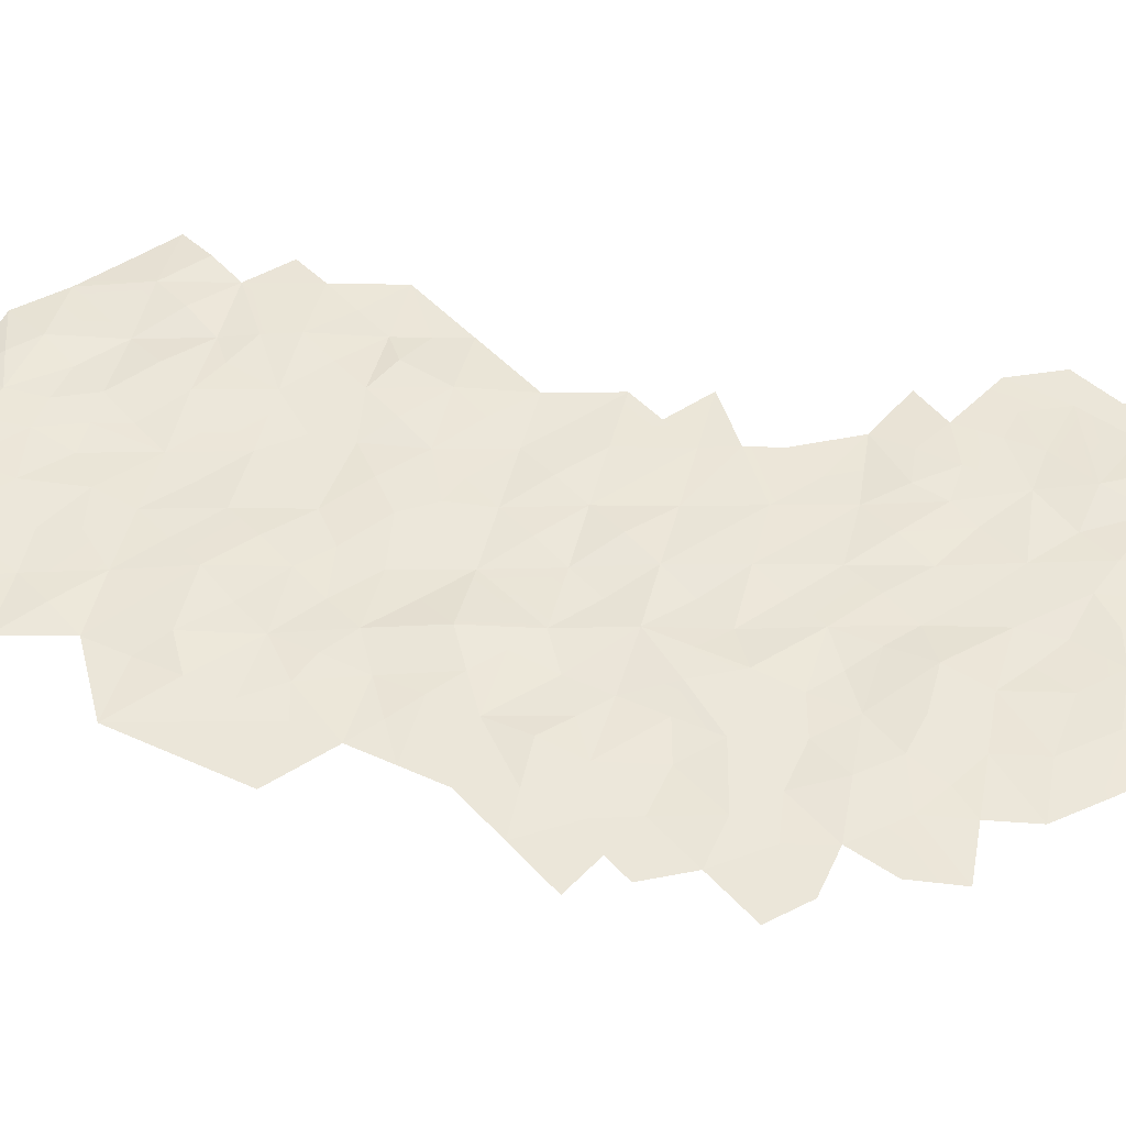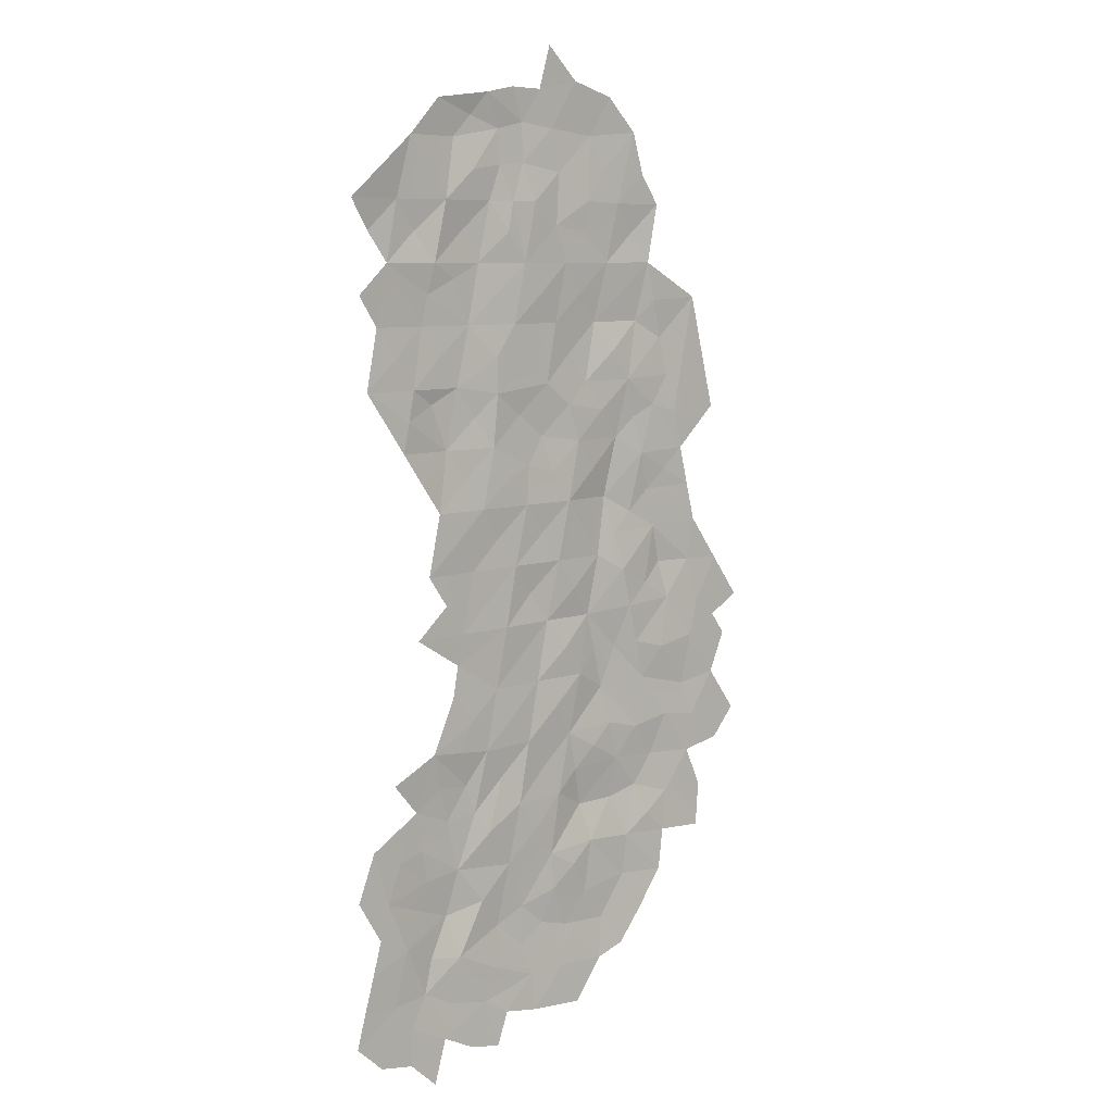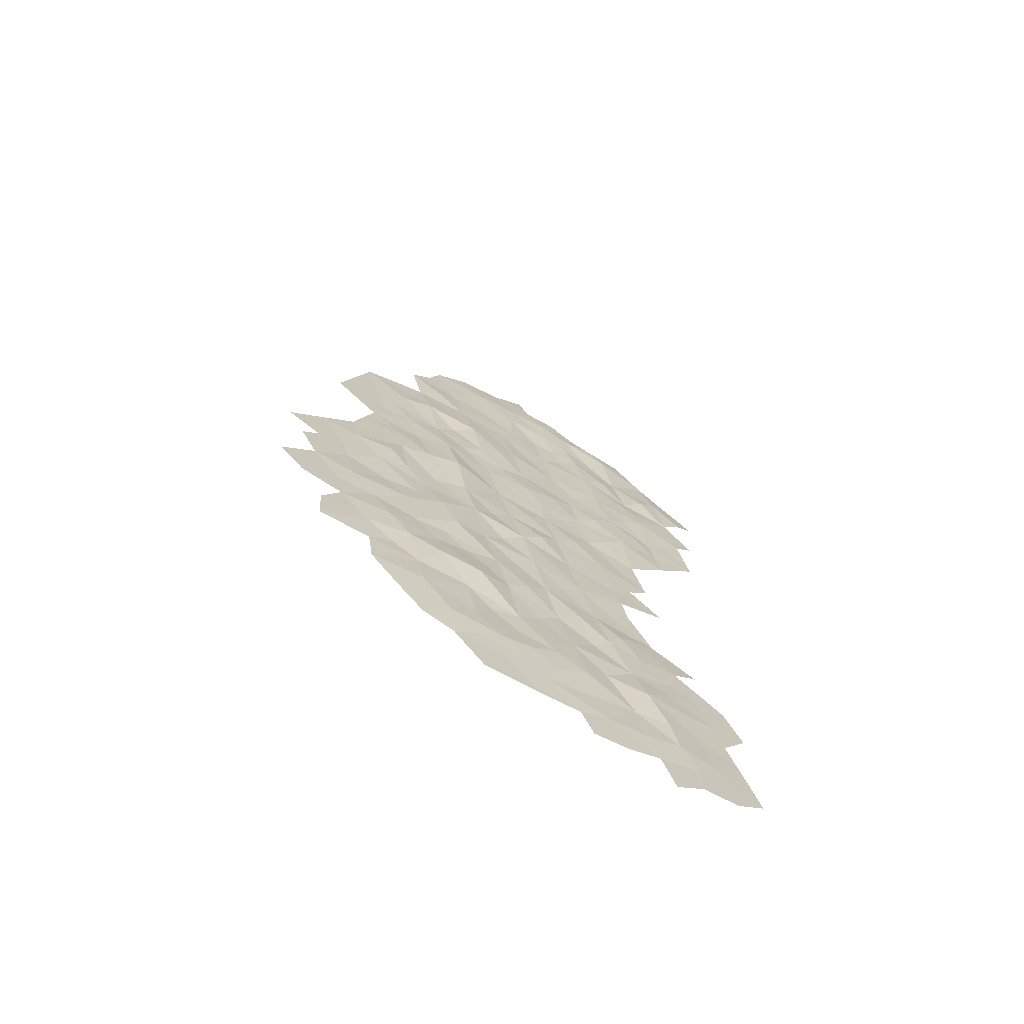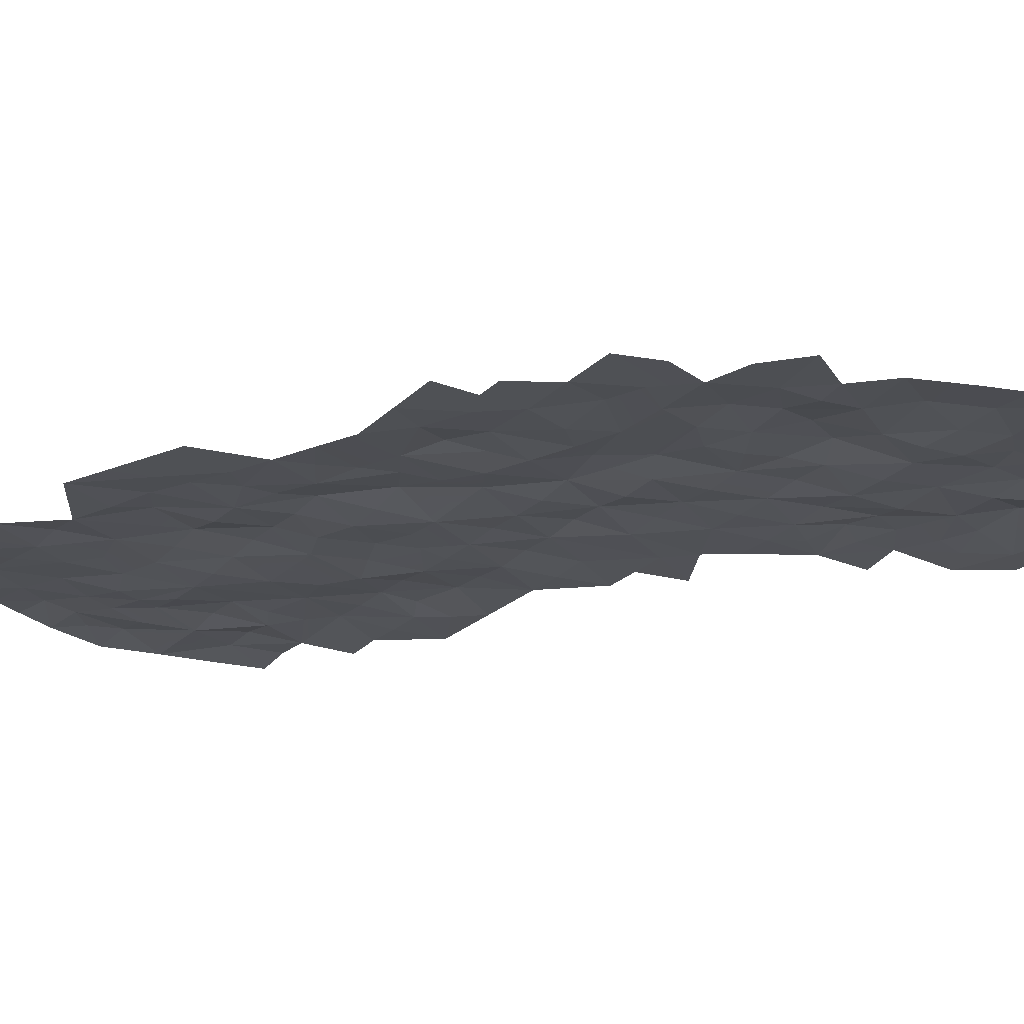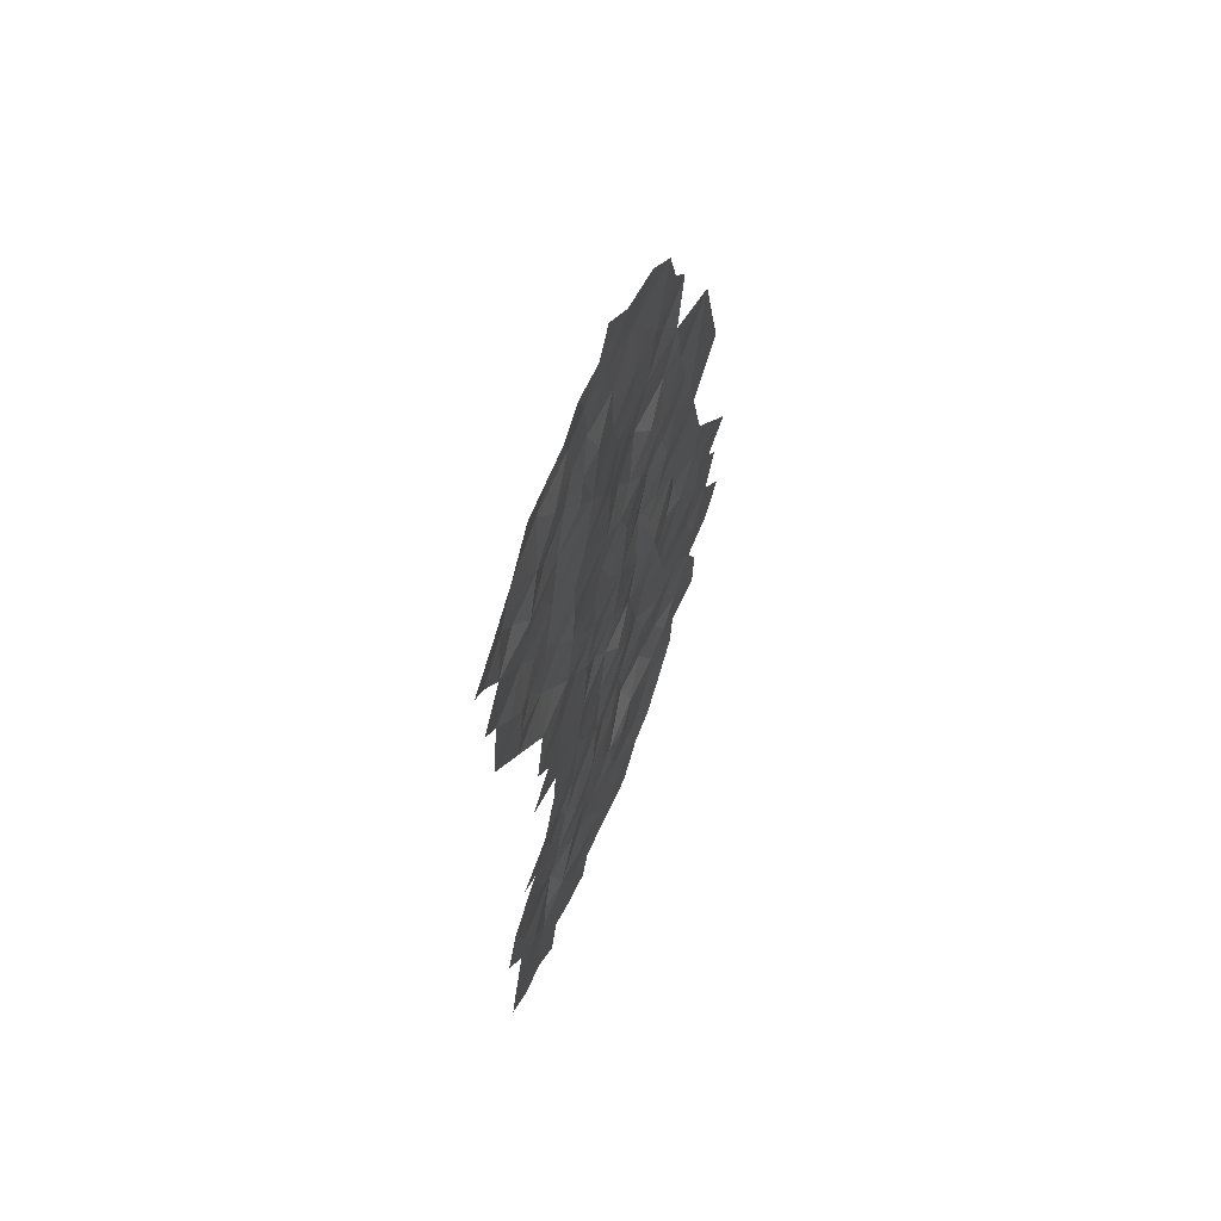
<metadata>
{"format":"obj","ext":"obj","renderer":"f3d","projection":"perspective","resolution":1024,"background":"white","views":[{"elev":47.8,"azim":102.3,"up":"+Y"},{"elev":5.2,"azim":-44.1,"up":"+Z"},{"elev":-72.2,"azim":150.0,"up":"+Z"},{"elev":-19.9,"azim":113.4,"up":"+Y"},{"elev":63.8,"azim":-66.4,"up":"+Z"}]}
</metadata>
<code>
o Lake
v -2.58 -0.9247 -31.47
v -1.094 -0.9253 -35.85
v 1.791 -0.8504 -33.66
v 3.936 -0.5954 -28.79
v 7.517 -0.9354 -36.11
v 6.66 -0.9133 -13.8
v 3.576 -0.6019 -22.95
v 6.539 -0.8631 -29.07
v 3.031 -0.6915 -20.62
v 6.533 -0.6225 -22.57
v 8.89 -0.7577 -25.25
v 5.727 -0.7877 -32.45
v -3.084 -0.9371 -23.44
v 9.075 -0.8352 -33.01
v 0.2192 -0.8562 -31.7
v 0.312 -0.9246 -15.44
v 4.786 -0.737 -16.19
v 1.413 -0.9228 -27.63
v 4.993 -0.9046 -34.95
v -3.314 -0.937 -33.98
v 0.8433 -0.816 -21.14
v 10.24 -0.9371 -36.63
v 3.202 -0.7367 -31.29
v -0.377 -0.9262 -23.97
v 2.499 -0.7002 -17.71
v 4.028 -0.9363 -13.62
v -1.111 -0.9371 -26.47
v -1.845 -0.937 -28.97
v 11.2 -0.9272 -34.19
v 10.39 -0.8082 -30.71
v 5.617 -0.3241 -25.9
v 14.08 -0.9155 -34.62
v 2.618 -0.6413 -24.94
v 23.5 -0.9371 -31.13
v 16.15 -0.8711 -25.54
v 13.06 -0.5714 -26.43
v 9.509 -0.8766 -20.16
v -1.677 -0.9316 -19.98
v 12.86 -0.6424 -29.4
v 8.256 -0.6109 -18.51
v 5.546 -0.6019 -18.77
v 17.09 -0.8553 -31.71
v 15.14 -0.6209 -28.04
v 21.06 -0.9371 -31.86
v 3.954 -0.9355 -38.16
v 10.56 -0.5461 -27.45
v 19.58 -0.766 -26.31
v 23.9 -0.6597 -25.69
v 27.87 -0.9329 -25.83
v 21.49 -0.6735 -28.73
v 1.734 -0.8805 -36.29
v 18.64 -0.9371 -34.9
v 26.53 -0.8956 -21.08
v 25.38 -0.5132 -18.69
v 31.14 -0.8272 -0.9599
v 34.28 -0.9371 -0.9776
v 32.19 -0.9369 -4.429
v 28.13 -0.4664 -1.012
v 34.14 -0.9371 -5.677
v 34.47 -0.9371 -15.88
v 28.73 -0.7874 -19.59
v 31.73 -0.9103 -13.63
v 36.53 -0.9371 -13.61
v 30.66 -0.7528 -11.04
v 28.11 -0.9245 -7.807
v 25.27 -0.7337 -13.97
v 32.27 -0.9371 -22.86
v 35.41 -0.9371 -7.292
v 24.7 -0.9371 32.5
v 31.44 -0.9371 -7.146
v 5.313 -0.9079 -2.833
v 28.39 -0.8172 6.435
v 32 -0.9371 9.697
v 33.81 -0.9371 11.33
v 32.27 -0.9371 17.14
v 27.04 -0.8173 11.52
v 28.66 -0.8213 13.88
v 30.46 -0.9183 15.51
v 33.04 -0.9371 14.23
v 28.92 -0.9371 21.32
v 27.11 -0.8816 19.69
v 23.64 -0.6577 20.26
v -2.643 -0.9276 19.45
v -1.611 -0.6018 23.99
v -0.5696 -0.9365 28.52
v 18.38 -0.9076 35.89
v 24.67 -0.6748 24.8
v 25.71 -0.923 29.34
v 27.38 -0.8825 27.14
v 14.91 -0.6516 35.04
v 10.8 -0.5354 31.86
v 21.6 -0.7875 29.48
v 23.85 -0.9051 29.75
v 19.88 -0.8241 27.04
v 13.29 -0.4468 32.53
v 9.519 -0.8403 34.39
v 16.21 -0.5687 32.24
v 19.51 -0.7274 24.67
v 10.88 -0.658 29.24
v 16.59 -0.7547 25.11
v 20.2 -0.6605 31.96
v 8.115 -0.501 32.67
v 4.813 -0.8076 33.64
v 13.25 -0.587 29.51
v 22.04 -0.9368 34.99
v 3.808 -0.8668 28.66
v 11.53 -0.9081 24.39
v 7.154 -0.4924 24.26
v 8.188 -0.8074 28.79
v 2.764 -0.4291 24.12
v 6.509 -0.4578 31
v 12.05 -0.8382 26.66
v 1.094 -0.5584 26.32
v 9.862 -0.6374 26.59
v 14.24 -0.9139 26.73
v 16.95 -0.6152 29.06
v 12.23 -0.5921 35.01
v 1.728 -0.5636 19.58
v 6.377 -0.613 20.85
v 10.5 -0.7359 19.85
v 4.444 -0.7846 21.92
v 4.298 -0.4944 11.78
v 3.007 -0.9371 6.106
v 5.077 -0.537 15.18
v -0.336 -0.9371 10.51
v 0.6976 -0.8421 15.04
v 2.371 -0.8252 12.84
v 1.854 -0.9164 10.58
v 3.92 -0.5542 19.65
v -0.9757 -0.786 17.24
v 1.335 -0.9355 8.307
v -3.278 -0.9303 26.18
v 3.4 -0.4465 17.38
v 5.481 -0.8495 26.46
v 2.138 -0.9065 30.86
v 6.35 -0.9366 1.705
v 7.382 -0.6133 6.239
v 3.642 -0.9371 -0.6318
v 7.62 -0.9347 -11.77
v 8.914 -0.8157 -6.1
v 13.03 -0.6538 -7.099
v 9.69 -0.775 -2.697
v 14.07 -0.4688 -2.56
v 10.39 -0.871 15.21
v 22.6 -0.8287 15.73
v 13.84 -0.8399 15.45
v 19.25 -0.6216 20.13
v 10.45 -0.8488 12.53
v 14.87 -0.928 19.99
v 5.71 -0.4728 8.438
v 18.21 -0.4852 15.59
v 13.2 -0.9307 22.19
v 13.71 -0.7286 7.141
v 21.96 -0.7217 22.46
v 16.55 -0.6964 17.79
v 7.788 -0.573 17.52
v 25.31 -0.5329 18.06
v 23 -0.873 27
v 12.17 -0.8687 17.65
v 17.86 -0.7949 11.64
v 11.77 -0.8595 6.377
v 8.42 -0.5527 10.78
v 10.73 -0.6357 1.839
v 9.056 -0.8184 4.04
v 15.15 -0.5941 9.298
v 8.828 -0.5397 22.05
v 0.06119 -0.6904 21.78
v 19.89 -0.5488 13.39
v 15.11 -0.6955 1.975
v 16.14 -0.7628 6.513
v 12.4 -0.7103 -0.3608
v 10.09 -0.818 8.578
v 12.8 -0.6559 10.92
v 26.59 -0.6053 4.804
v 25.04 -0.6996 10.62
v 21.56 -0.6665 11.19
v 27.89 -0.7125 16.78
v 20.93 -0.3824 17.93
v 29.43 -0.9371 10.97
v 15.51 -0.8396 13.25
v 26.34 -0.9362 22.6
v 30.2 -0.9371 8.066
v 30.97 -0.9279 5.159
v 31.74 -0.9349 2.253
v 20.52 -0.7075 6.651
v 24.78 -0.4976 3.175
v 23.23 -0.4627 8.989
v 25.81 -0.831 7.712
v 26.32 -0.713 -2.641
v 18.45 -0.8004 -2.424
v 25.28 -0.7952 -7.178
v 22.97 -0.5841 1.543
v 19.49 -0.7342 2.113
v 17.82 -0.8882 4.313
v 21.16 -0.6118 -0.08804
v 18.85 -0.8312 8.85
v 16.38 -0.8132 -11.5
v 10.96 -0.6331 -16.17
v 14.31 -0.8949 -20.57
v 20.63 -0.7404 -14.98
v 18.26 -0.9106 -23.98
v 20.89 -0.5007 -7.532
v 22.44 -0.7114 -13.34
v 22.79 -0.2988 -19.38
v 28.3 -0.9169 -22.71
v 27.18 -0.5589 -16.4
v 28.6 -0.8636 -13.31
v 18.82 -0.5281 -16.61
v 32.54 -0.9371 -19.54
v 17.41 -0.8888 -6.962
v 12 -0.8317 -11.63
v 15.34 -0.5418 -16.04
v 23.09 -0.4872 -7.357
v 11.6 -0.6926 -22.91
v 15.74 -0.5818 -4.759
v 6.983 -0.8502 -5.033
v 13.67 -0.7393 -13.84
v 24.51 -0.8581 -4.271
v 6.466 -0.8026 -7.303
v 19.09 -0.7861 -9.164
v 5.948 -0.9057 -9.571
v 8.019 -0.7666 -0.4967
v 7.42 -0.5521 -16.37
v 4.678 -0.937 3.906
v -2.007 -0.9371 12.71
v 10.33 -0.7937 -9.435
v 17.01 -0.6054 -18.24
v 23.74 -0.8886 -1.364
v 24.33 -0.7597 -22.57
v 19.59 -0.163 -19.52
v 12.63 -0.8783 -18.37
v 16.78 -0.8069 -0.2233
v 21.67 -0.4514 -10.44
v 20.36 -0.7015 -22.42
v 22.19 -0.2466 4.451
v 26.05 -0.6903 -10.08
v 14.7 -0.6282 -9.301
v 31.14 -0.9107 -16.54
v 33.99 -0.9371 -10.38
v 11.36 -0.8302 -4.897
v 13.9 -0.7765 -31.85
v 36.83 -0.9371 -4.208
v 18.05 -0.6312 -13.7
v 27.36 -0.6365 1.896
v 9.291 -0.8443 -13.97
v 13.44 -0.8397 4.176
v 31.5 -0.9371 20.05
v 28.9 -0.7307 -3.916
v 17.52 -0.7118 -28.59
v 17.58 -0.7438 22.33
v 25.46 -0.9338 -28.88
v 24.27 -0.8618 13.52
v 15.98 -0.8134 -22.78
v 6.747 -0.5052 12.98
v 23.21 -0.6403 -16.25
v 2.605 -0.9371 -5.169
v 20.12 -0.5109 -4.625
v 15.66 -0.9371 38.31
f 69 93 92
f 69 92 101
f 25 21 38
f 21 24 38
f 1 28 15
f 14 5 19
f 4 23 18
f 31 8 4
f 7 10 31
f 3 19 51
f 8 23 4
f 24 33 18
f 28 27 18
f 10 37 214
f 26 221 139
f 24 13 38
f 26 17 25
f 22 14 29
f 27 24 18
f 14 22 5
f 10 41 40
f 31 11 8
f 15 23 3
f 37 10 40
f 13 24 27
f 8 14 12
f 9 7 21
f 15 28 18
f 14 241 29
f 37 40 198
f 30 8 46
f 51 2 15
f 10 11 31
f 9 10 7
f 3 51 15
f 7 31 33
f 8 11 46
f 15 18 23
f 23 12 19
f 7 33 24
f 32 42 52
f 24 21 7
f 46 11 214
f 41 223 40
f 241 39 43
f 25 16 26
f 241 32 29
f 9 41 10
f 2 20 15
f 31 4 18
f 14 19 12
f 245 6 139
f 20 1 15
f 34 44 50
f 35 43 36
f 36 214 253
f 14 30 241
f 37 231 214
f 30 46 39
f 9 25 41
f 6 245 223
f 35 249 43
f 40 245 198
f 6 26 139
f 8 12 23
f 42 249 44
f 251 34 50
f 42 241 249
f 253 35 36
f 30 39 241
f 39 46 36
f 50 44 249
f 3 23 19
f 234 201 253
f 48 234 229
f 48 229 49
f 30 14 8
f 48 251 50
f 37 198 231
f 47 234 48
f 205 49 229
f 32 241 42
f 53 229 54
f 54 204 255
f 55 57 248
f 55 244 184
f 55 184 56
f 56 242 57
f 55 58 244
f 57 59 70
f 57 242 59
f 58 248 189
f 244 58 189
f 57 55 56
f 60 238 62
f 61 53 54
f 62 64 239
f 62 239 63
f 62 207 64
f 206 54 255
f 205 61 67
f 63 60 62
f 70 59 68
f 66 203 233
f 64 236 65
f 209 67 61
f 65 248 70
f 66 207 206
f 66 236 207
f 64 65 70
f 17 26 223
f 17 41 25
f 64 207 236
f 71 222 216
f 72 188 182
f 72 183 174
f 73 179 74
f 76 175 252
f 75 79 78
f 76 179 182
f 76 252 77
f 76 182 188
f 77 177 78
f 177 77 252
f 76 188 175
f 80 247 81
f 81 177 157
f 82 181 157
f 82 178 154
f 45 51 19
f 84 132 113
f 85 135 113
f 86 90 258
f 86 105 101
f 87 181 154
f 87 158 89
f 158 93 88
f 93 69 88
f 91 109 111
f 91 111 102
f 95 90 97
f 95 117 90
f 92 158 94
f 93 158 92
f 94 116 101
f 98 154 250
f 99 114 109
f 96 102 103
f 95 91 96
f 97 116 104
f 98 250 100
f 158 87 154
f 100 250 152
f 100 115 116
f 98 94 158
f 115 100 152
f 99 112 114
f 117 95 96
f 94 98 100
f 104 115 112
f 181 87 89
f 86 97 90
f 97 101 116
f 104 116 115
f 99 109 91
f 106 134 113
f 106 135 111
f 107 152 166
f 107 114 112
f 108 166 121
f 108 134 114
f 109 134 111
f 110 134 121
f 110 167 113
f 134 109 114
f 114 107 166
f 152 112 115
f 134 108 121
f 103 111 135
f 112 99 104
f 94 100 116
f 247 78 177
f 135 106 113
f 91 95 104
f 91 102 96
f 118 133 130
f 118 167 129
f 119 166 156
f 119 129 121
f 120 159 156
f 120 166 152
f 129 119 156
f 122 254 150
f 122 128 127
f 123 131 150
f 124 133 156
f 124 254 127
f 125 225 128
f 126 225 130
f 126 133 127
f 133 126 130
f 128 122 150
f 254 124 156
f 128 150 131
f 152 107 112
f 129 156 133
f 133 124 127
f 130 83 167
f 132 85 113
f 225 126 127
f 167 121 129
f 254 122 127
f 133 118 129
f 134 106 111
f 99 91 104
f 64 70 239
f 224 123 150
f 167 118 130
f 159 120 152
f 136 224 164
f 136 222 138
f 137 172 164
f 137 224 150
f 222 136 164
f 139 221 226
f 140 240 226
f 140 219 216
f 141 237 226
f 141 240 215
f 142 240 216
f 142 222 171
f 143 232 215
f 153 161 172
f 148 146 180
f 148 144 146
f 145 252 168
f 145 178 157
f 146 159 155
f 153 246 161
f 147 178 155
f 147 250 154
f 148 173 172
f 153 172 173
f 149 250 155
f 149 159 152
f 153 173 165
f 151 178 168
f 151 180 155
f 167 84 113
f 159 149 155
f 144 159 146
f 172 162 148
f 178 82 157
f 98 158 154
f 144 156 159
f 252 145 157
f 181 82 154
f 166 119 121
f 178 145 168
f 177 81 247
f 158 88 89
f 180 151 168
f 160 168 176
f 161 246 164
f 144 148 254
f 172 161 164
f 162 254 148
f 163 246 171
f 163 222 164
f 222 163 171
f 224 136 138
f 144 254 156
f 165 196 170
f 178 151 155
f 165 180 160
f 148 180 173
f 153 165 170
f 168 252 176
f 169 246 194
f 169 232 171
f 170 196 194
f 160 176 196
f 232 169 194
f 222 142 216
f 134 110 113
f 178 147 154
f 246 170 194
f 166 120 156
f 174 244 186
f 183 72 182
f 175 188 187
f 176 252 187
f 165 173 180
f 179 73 182
f 247 75 78
f 181 81 157
f 179 77 78
f 180 146 155
f 162 172 150
f 181 80 81
f 188 72 174
f 250 147 155
f 196 176 187
f 179 76 77
f 224 137 164
f 188 174 186
f 204 230 255
f 209 61 238
f 185 235 194
f 185 196 187
f 186 244 192
f 186 235 188
f 196 185 194
f 244 174 183
f 235 186 192
f 189 228 244
f 189 248 218
f 190 257 215
f 190 232 195
f 191 218 248
f 191 236 213
f 235 185 187
f 192 228 195
f 193 235 195
f 193 232 194
f 232 193 195
f 246 169 171
f 232 190 215
f 228 192 244
f 143 240 171
f 165 160 196
f 197 237 220
f 197 243 217
f 198 245 217
f 199 231 227
f 199 253 214
f 200 255 208
f 200 243 203
f 52 42 44
f 201 35 253
f 202 233 220
f 202 257 213
f 243 200 208
f 65 191 248
f 204 229 234
f 229 53 205
f 233 203 243
f 249 47 50
f 65 236 191
f 66 233 236
f 241 43 249
f 231 199 214
f 208 230 227
f 53 61 205
f 62 238 207
f 210 257 220
f 210 237 215
f 211 245 226
f 211 237 217
f 212 243 227
f 212 231 217
f 213 236 233
f 213 257 218
f 25 9 21
f 36 46 214
f 237 210 220
f 240 142 171
f 248 57 70
f 219 140 226
f 237 211 226
f 231 212 227
f 257 190 195
f 218 257 228
f 237 141 215
f 219 226 221
f 167 110 121
f 251 48 49
f 245 139 226
f 131 125 128
f 240 143 215
f 172 137 150
f 35 47 249
f 246 153 170
f 222 71 138
f 66 255 203
f 232 143 171
f 243 220 233
f 240 140 216
f 231 198 217
f 230 208 255
f 79 74 179
f 235 192 195
f 255 66 206
f 245 211 217
f 243 208 227
f 26 6 223
f 243 197 220
f 240 141 226
f 235 193 194
f 233 202 213
f 243 212 217
f 55 248 58
f 160 180 168
f 61 206 238
f 223 245 40
f 201 234 47
f 238 206 207
f 218 191 213
f 35 201 47
f 256 216 219
f 255 200 203
f 237 197 217
f 250 149 152
f 244 183 184
f 257 210 215
f 253 230 234
f 257 195 228
f 86 101 97
f 257 202 220
f 54 229 204
f 225 127 128
f 166 108 114
f 252 175 187
f 48 50 47
f 33 31 18
f 61 54 206
f 179 78 79
f 69 101 105
f 10 214 11
f 246 163 164
f 253 199 227
f 101 92 94
f 256 71 216
f 235 187 188
f 253 227 230
f 204 234 230
f 41 17 223
f 254 162 150
f 252 157 177
f 228 189 218
f 103 102 111
f 95 97 104
f 68 239 70
f 39 36 43

</code>
